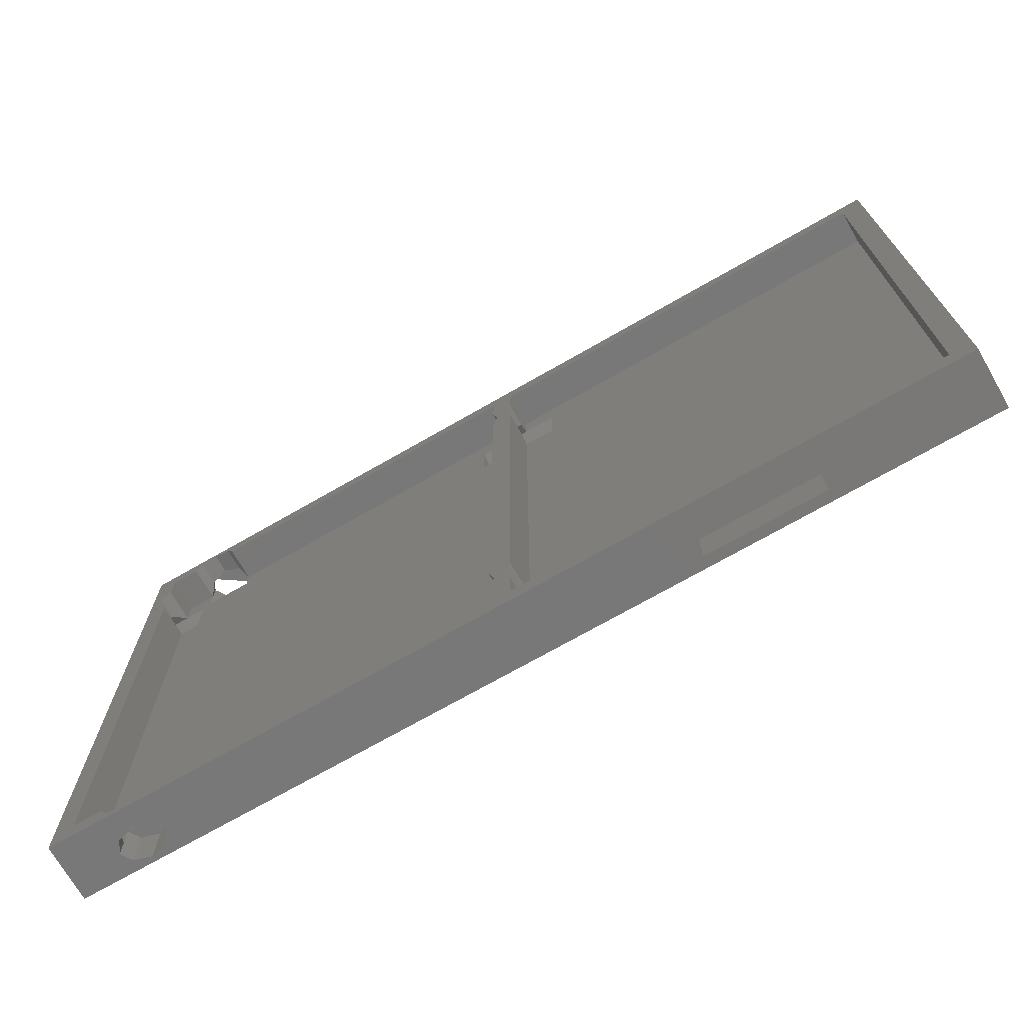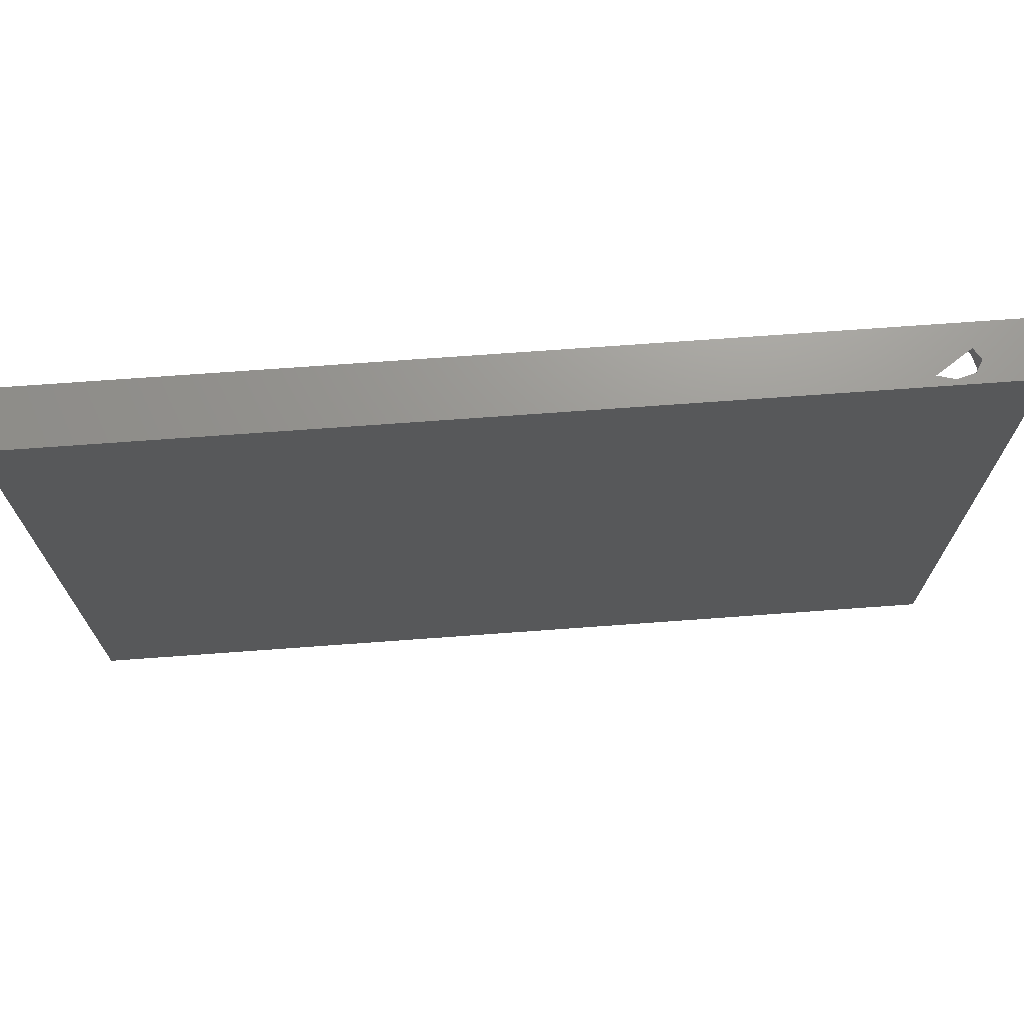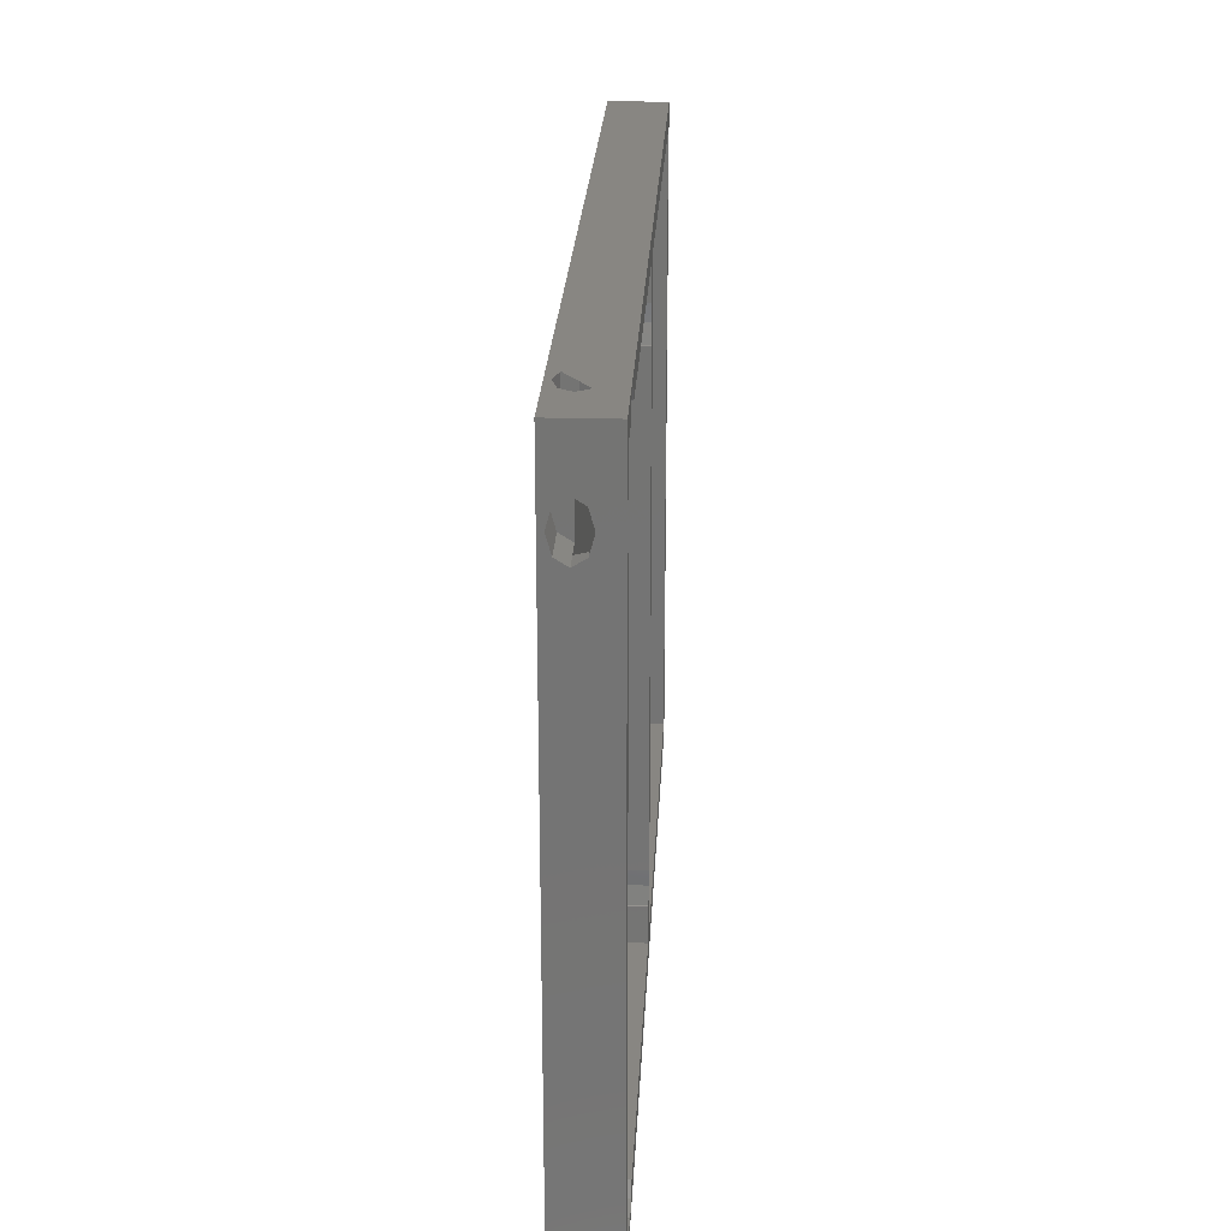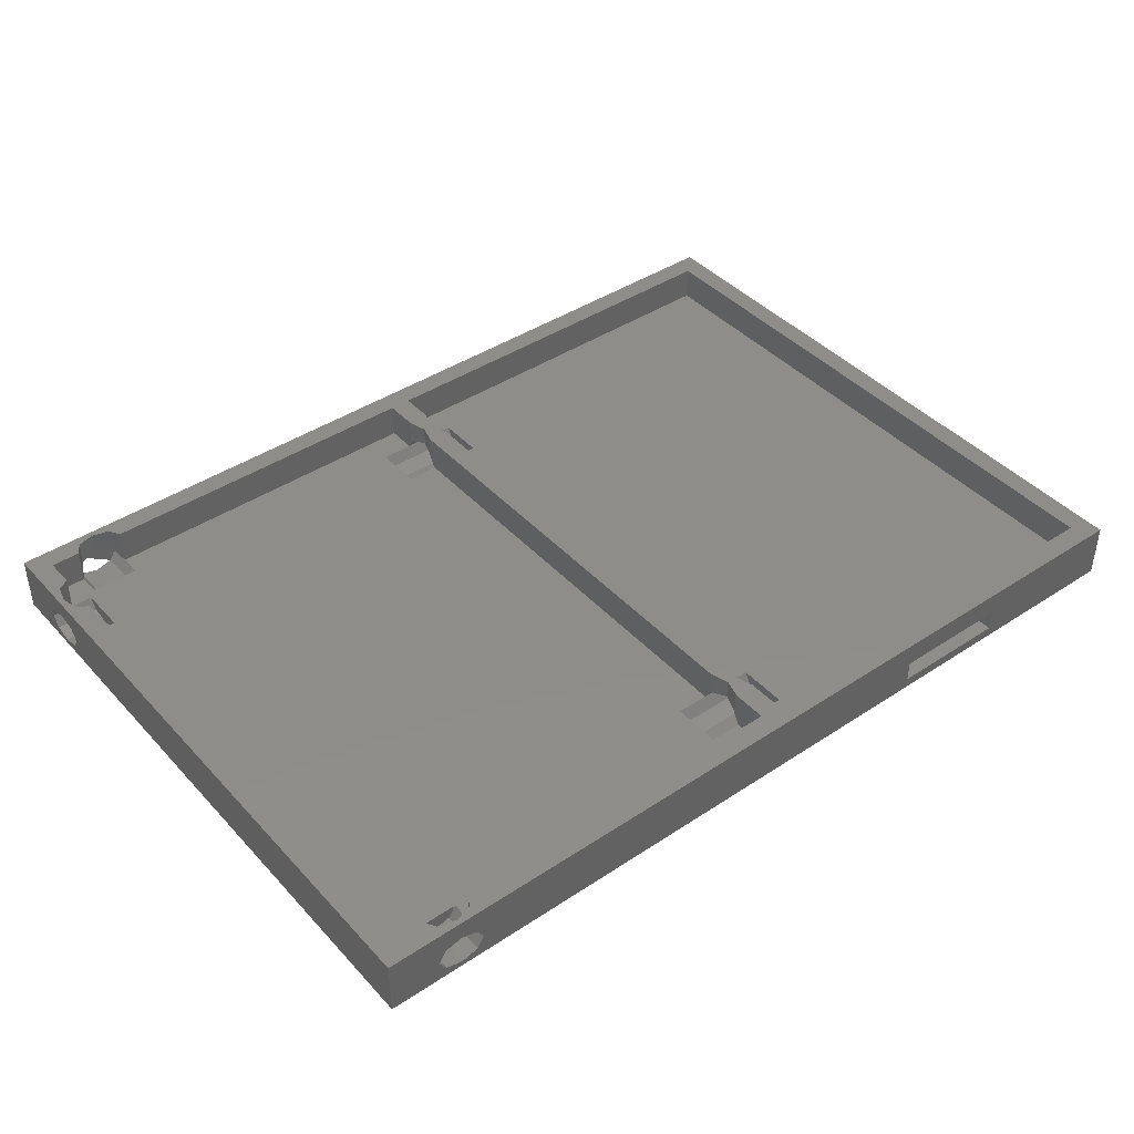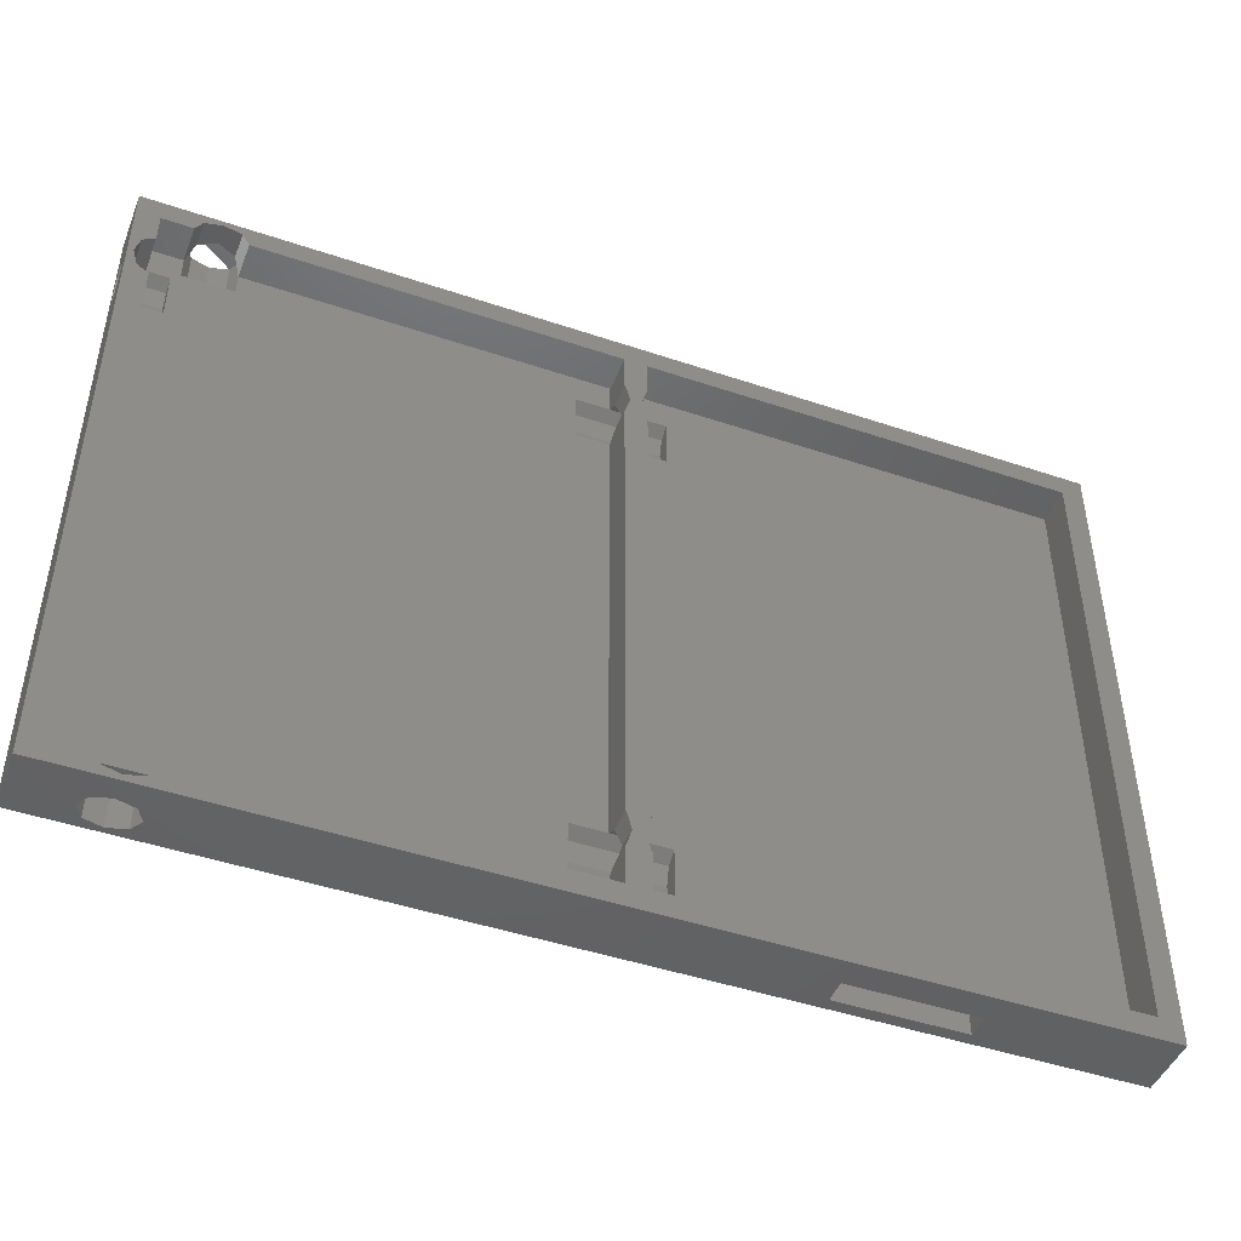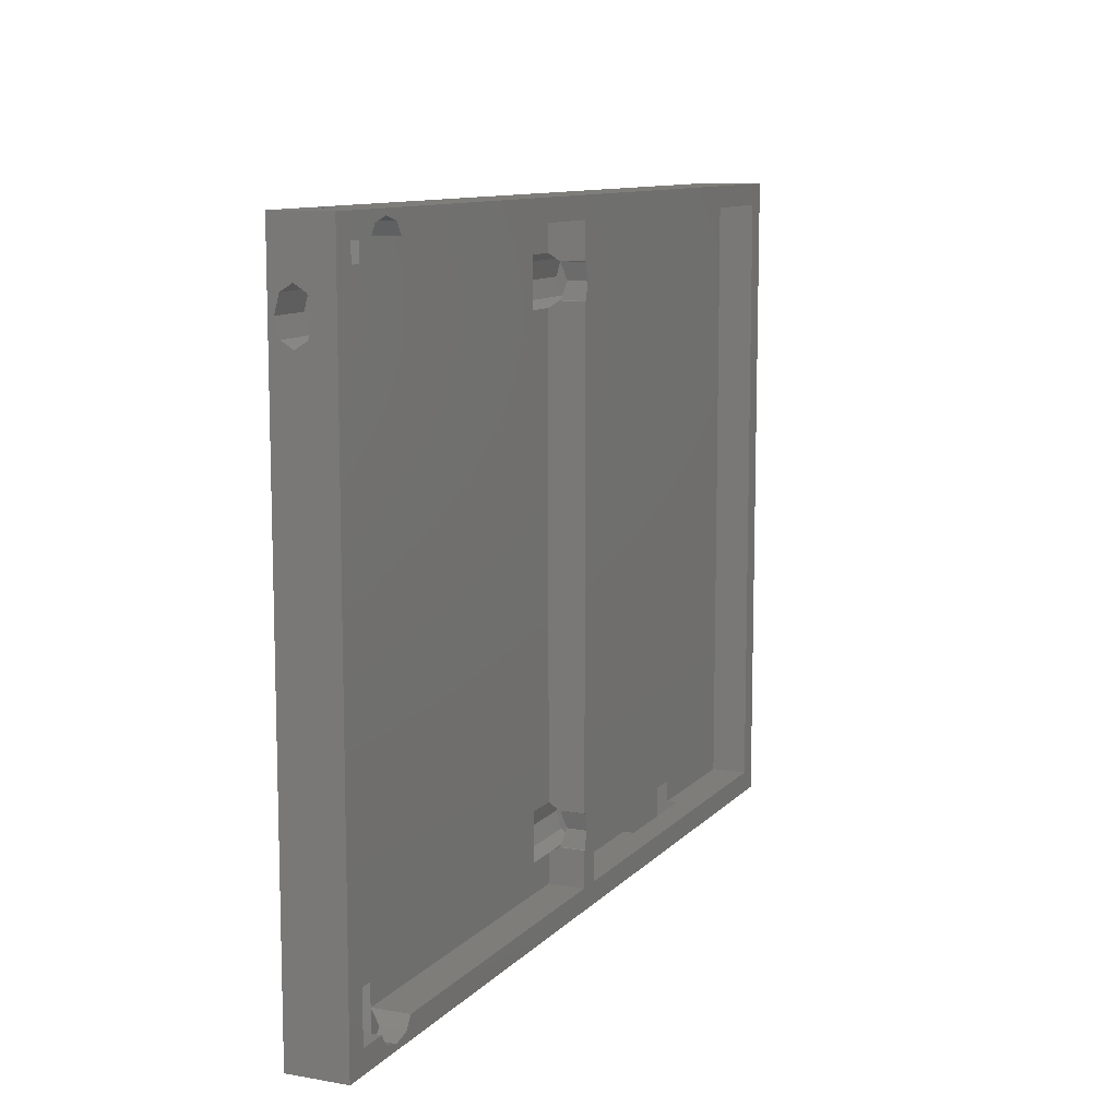
<metadata>
{"format":"stl","ext":"stl","renderer":"f3d","projection":"perspective","resolution":1024,"background":"white","views":[{"elev":-71.3,"azim":29.9,"up":"+Y"},{"elev":70.6,"azim":175.8,"up":"+Y"},{"elev":23.3,"azim":-87.3,"up":"+Y"},{"elev":42.0,"azim":-38.5,"up":"+Z"},{"elev":-46.1,"azim":-21.1,"up":"+Y"},{"elev":10.3,"azim":-66.0,"up":"+Y"}]}
</metadata>
<code>
# stl→obj: 188 verts, 396 faces
v 10.5 0 0.75
v 8.114 6 1.409
v 8.114 0 1.409
v 13.88 0 3
v 87.25 0 4.5
v 12.89 0 4.591
v 87.25 0 1.5
v 12.89 0 1.409
v 0 0 8
v 10.5 0 5.25
v 8.114 0 4.591
v 7.125 0 3
v 0 0 0
v 126 0 8
v 103.8 0 4.5
v 126 0 0
v 103.8 0 1.5
v 7.125 3 3
v 7.125 6 3
v 10.5 6 0.75
v 10.5 0.75 5.25
v 8.114 1.409 4.591
v 12.89 6 1.409
v 13.88 6 3
v 12.89 6 3
v 12.89 1.409 4.591
v 13.88 3 3
v 7.516 2.371 3.629
v 10.5 6 3
v 3 88 3
v 7.125 85 3
v 7.125 88 3
v 6 83.88 3
v 6 80.5 3
v 3 83.88 3
v 13.88 85 3
v 6 78.11 3
v 6 77.12 3
v 3 3 3
v 3 77.12 3
v 62 88 3
v 57.5 83.88 3
v 62 83.88 3
v 57.5 82.89 3
v 57.5 80.5 3
v 57.5 77.12 3
v 57.5 13.88 3
v 57.5 12.89 3
v 13.88 88 3
v 62 13.88 3
v 62 77.12 3
v 57.5 7.125 3
v 62 3 3
v 62 7.125 3
v 57.5 10.5 3
v 13.88 3 8
v 12.89 1.409 8
v 8.114 1.409 8
v 10.5 0.75 8
v 7.125 3 8
v 10.5 85 0.75
v 8.114 91 1.409
v 8.114 85 1.409
v 12.89 85 1.409
v 7.125 91 3
v 10.5 91 0.75
v 8.114 91 4.591
v 10.5 90.25 5.25
v 8.114 89.59 4.591
v 10.5 91 5.25
v 13.88 91 3
v 12.89 89.59 4.591
v 12.89 91 4.591
v 12.89 91 1.409
v 7.798 89.08 4.083
v 126 91 8
v 0 91 8
v 126 91 0
v 0 91 0
v 13.88 88 8
v 12.89 89.59 8
v 8.114 89.59 8
v 10.5 90.25 8
v 7.125 88 8
v 0 83.88 3
v 1.409 82.89 4.591
v 0 82.89 4.591
v 2.371 83.48 3.629
v 0 77.12 3
v 1.409 78.11 4.591
v 0 78.11 4.591
v 0.75 80.5 5.25
v 0 80.5 5.25
v 0 82.89 1.409
v 0 80.5 0.75
v 0 78.11 1.409
v 6 78.11 1.409
v 6 80.5 0.75
v 6 82.89 1.409
v 3 77.12 8
v 1.409 78.11 8
v 3 83.88 8
v 1.409 82.89 8
v 0.75 80.5 8
v 62 13.5 3.597
v 62.09 12.89 4.591
v 62 12.94 4.5
v 65 13.26 3.994
v 64.91 12.89 4.591
v 65 12.94 4.5
v 57.5 8.114 1.409
v 65 13.88 3
v 57.5 12.89 1.409
v 62.09 8.114 4.591
v 64.91 8.114 4.591
v 65 7.125 3
v 65 8.057 4.5
v 62 8.057 4.5
v 62.75 10.5 5.25
v 64.25 10.5 5.25
v 57.5 10.5 0.75
v 69.5 10.5 0.75
v 69.5 13.88 3
v 69.5 12.89 1.409
v 69.5 7.125 3
v 69.5 8.114 1.409
v 62.09 12.89 8
v 62.75 10.5 8
v 62 12.94 8
v 62 8.057 8
v 62.09 8.114 8
v 64.91 8.114 8
v 64.25 10.5 8
v 65 12.94 8
v 64.91 12.89 8
v 65 77.12 3
v 69.5 77.12 3
v 123 88 3
v 103.8 6 3
v 123 3 3
v 87.25 6 3
v 69.5 83.88 3
v 65 88 3
v 65 83.88 3
v 103.8 3 3
v 87.25 3 3
v 65 3 3
v 65 8.057 8
v 62 83.5 3.597
v 62.09 82.89 4.591
v 62 82.94 4.5
v 65 83.26 3.994
v 64.91 82.89 4.591
v 65 82.94 4.5
v 57.5 78.11 1.409
v 57.5 82.89 1.409
v 62.09 78.11 4.591
v 64.91 78.11 4.591
v 65 78.06 4.5
v 62 78.06 4.5
v 62.75 80.5 5.25
v 64.25 80.5 5.25
v 57.5 80.5 0.75
v 69.5 80.5 0.75
v 69.5 82.89 1.409
v 69.5 78.11 1.409
v 62.09 82.89 8
v 62.75 80.5 8
v 62 82.94 8
v 62 78.06 8
v 62.09 78.11 8
v 64.91 78.11 8
v 64.25 80.5 8
v 65 82.94 8
v 64.91 82.89 8
v 65 78.06 8
v 123 88 8
v 65 88 8
v 62 88 8
v 3 88 8
v 123 3 8
v 65 3 8
v 62 3 8
v 3 3 8
v 87.25 3 4.5
v 103.8 3 4.5
v 87.25 6 1.5
v 103.8 6 1.5
f 1 2 3
f 4 5 6
f 4 7 5
f 1 7 8
f 8 7 4
f 5 9 10
f 9 11 10
f 9 12 11
f 13 12 9
f 3 13 1
f 12 13 3
f 5 10 6
f 9 5 14
f 15 14 5
f 16 15 17
f 13 7 1
f 16 7 13
f 15 16 14
f 7 16 17
f 18 2 19
f 2 18 12
f 1 20 2
f 11 21 10
f 21 11 22
f 3 2 12
f 23 24 25
f 4 26 27
f 26 4 6
f 21 6 10
f 6 21 26
f 18 28 12
f 2 29 19
f 20 29 2
f 29 20 23
f 12 22 11
f 22 12 28
f 8 23 1
f 23 20 1
f 23 25 29
f 23 27 24
f 8 27 23
f 27 8 4
f 30 31 32
f 31 33 34
f 31 30 33
f 33 30 35
f 36 25 24
f 36 29 25
f 31 29 36
f 29 31 19
f 18 19 31
f 31 34 37
f 31 37 38
f 31 38 18
f 39 38 40
f 38 39 18
f 41 42 43
f 36 44 42
f 44 36 45
f 45 36 46
f 46 36 47
f 24 47 36
f 47 24 48
f 36 42 49
f 49 42 41
f 46 50 51
f 50 46 47
f 52 53 54
f 48 24 55
f 55 24 52
f 27 52 24
f 52 27 53
f 26 56 27
f 56 26 57
f 21 58 59
f 58 21 22
f 28 18 60
f 22 60 58
f 60 22 28
f 57 21 59
f 21 57 26
f 61 62 63
f 61 36 64
f 36 61 31
f 31 61 63
f 32 62 65
f 62 32 31
f 61 66 62
f 67 68 69
f 68 67 70
f 63 62 31
f 71 72 73
f 72 71 49
f 74 71 73
f 68 73 72
f 73 68 70
f 75 65 67
f 65 75 32
f 76 67 77
f 76 74 67
f 78 74 76
f 74 78 66
f 65 77 67
f 79 65 62
f 65 79 77
f 66 79 62
f 79 66 78
f 67 69 75
f 64 74 61
f 74 66 61
f 74 73 67
f 73 70 67
f 74 49 71
f 64 49 74
f 49 64 36
f 80 72 49
f 72 80 81
f 82 68 83
f 68 82 69
f 68 81 83
f 81 68 72
f 84 69 82
f 69 84 75
f 75 84 32
f 85 86 87
f 86 85 88
f 89 90 40
f 90 89 91
f 35 88 85
f 87 92 93
f 92 87 86
f 79 85 77
f 79 94 85
f 79 95 94
f 96 13 89
f 95 13 96
f 13 95 79
f 87 77 85
f 93 77 87
f 9 89 13
f 89 9 91
f 91 9 93
f 93 9 77
f 34 97 37
f 97 98 95
f 91 92 90
f 92 91 93
f 37 97 38
f 99 85 94
f 99 35 85
f 35 99 33
f 97 95 96
f 97 40 38
f 96 40 97
f 40 96 89
f 98 99 95
f 34 99 98
f 99 34 33
f 34 98 97
f 99 94 95
f 100 90 101
f 90 100 40
f 86 102 103
f 88 102 86
f 88 35 102
f 92 103 104
f 103 92 86
f 101 92 104
f 92 101 90
f 105 106 107
f 106 108 109
f 109 108 110
f 106 105 108
f 111 55 52
f 112 105 50
f 105 112 108
f 113 47 48
f 54 114 115
f 116 115 117
f 54 115 116
f 114 54 118
f 119 109 120
f 109 119 106
f 55 113 48
f 113 55 111
f 121 113 111
f 122 123 124
f 125 122 126
f 122 125 123
f 115 119 120
f 119 115 114
f 126 121 111
f 124 113 121
f 122 124 121
f 126 116 125
f 116 126 54
f 111 54 126
f 54 111 52
f 124 47 113
f 124 50 47
f 50 124 112
f 112 124 123
f 126 122 121
f 119 127 106
f 127 119 128
f 129 106 127
f 106 129 107
f 114 130 131
f 130 114 118
f 131 119 114
f 119 131 128
f 132 120 133
f 120 132 115
f 109 134 135
f 134 109 110
f 120 135 133
f 135 120 109
f 136 123 137
f 123 136 112
f 138 139 140
f 137 139 138
f 139 137 141
f 137 138 142
f 143 142 138
f 142 143 144
f 140 139 145
f 123 141 137
f 125 141 123
f 141 125 146
f 147 125 116
f 125 147 146
f 148 115 132
f 115 148 117
f 149 150 151
f 150 152 153
f 153 152 154
f 150 149 152
f 155 45 46
f 144 149 43
f 149 144 152
f 156 42 44
f 51 157 158
f 136 158 159
f 51 158 136
f 157 51 160
f 161 153 162
f 153 161 150
f 45 156 44
f 156 45 155
f 163 156 155
f 164 142 165
f 137 164 166
f 164 137 142
f 158 161 162
f 161 158 157
f 166 163 155
f 165 156 163
f 164 165 163
f 166 136 137
f 136 166 51
f 155 51 166
f 51 155 46
f 165 42 156
f 165 43 42
f 43 165 144
f 144 165 142
f 166 164 163
f 161 167 150
f 167 161 168
f 169 150 167
f 150 169 151
f 157 170 171
f 170 157 160
f 171 161 157
f 161 171 168
f 172 162 173
f 162 172 158
f 153 174 175
f 174 153 154
f 162 175 173
f 175 162 153
f 176 158 172
f 158 176 159
f 129 134 170
f 135 127 128
f 134 129 135
f 135 129 127
f 171 176 172
f 170 176 171
f 168 172 173
f 171 172 168
f 130 148 132
f 76 177 14
f 76 178 177
f 169 174 178
f 174 169 175
f 176 170 134
f 175 167 173
f 173 167 168
f 169 178 179
f 76 179 178
f 83 179 76
f 179 81 80
f 179 83 81
f 82 180 84
f 180 103 102
f 103 77 104
f 180 77 103
f 82 77 180
f 83 77 82
f 77 83 76
f 181 14 177
f 182 14 181
f 131 132 133
f 135 128 133
f 131 133 128
f 130 132 131
f 148 130 182
f 183 182 130
f 183 14 182
f 57 183 56
f 59 183 57
f 183 59 14
f 184 58 60
f 101 184 100
f 9 101 104
f 9 104 77
f 59 9 14
f 58 9 59
f 184 9 58
f 101 9 184
f 175 169 167
f 14 78 76
f 78 14 16
f 13 78 16
f 78 13 79
f 184 40 100
f 39 40 184
f 102 30 180
f 30 102 35
f 53 118 54
f 118 53 183
f 118 183 130
f 149 41 43
f 41 149 179
f 151 179 149
f 179 151 169
f 51 170 160
f 50 170 51
f 129 50 105
f 129 105 107
f 50 129 170
f 49 179 80
f 179 49 41
f 30 84 180
f 84 30 32
f 18 184 60
f 184 18 39
f 53 56 183
f 56 53 27
f 182 117 148
f 147 117 182
f 117 147 116
f 152 143 178
f 143 152 144
f 154 178 174
f 178 154 152
f 176 136 159
f 176 112 136
f 134 112 176
f 112 134 108
f 108 134 110
f 140 177 138
f 177 140 181
f 143 177 178
f 177 143 138
f 185 181 186
f 140 186 181
f 186 140 145
f 181 185 182
f 147 185 146
f 185 147 182
f 185 5 146
f 146 187 141
f 7 146 5
f 146 7 187
f 5 186 15
f 186 5 185
f 188 145 139
f 17 145 188
f 15 145 17
f 145 15 186
f 187 17 188
f 17 187 7
f 187 139 141
f 139 187 188

</code>
